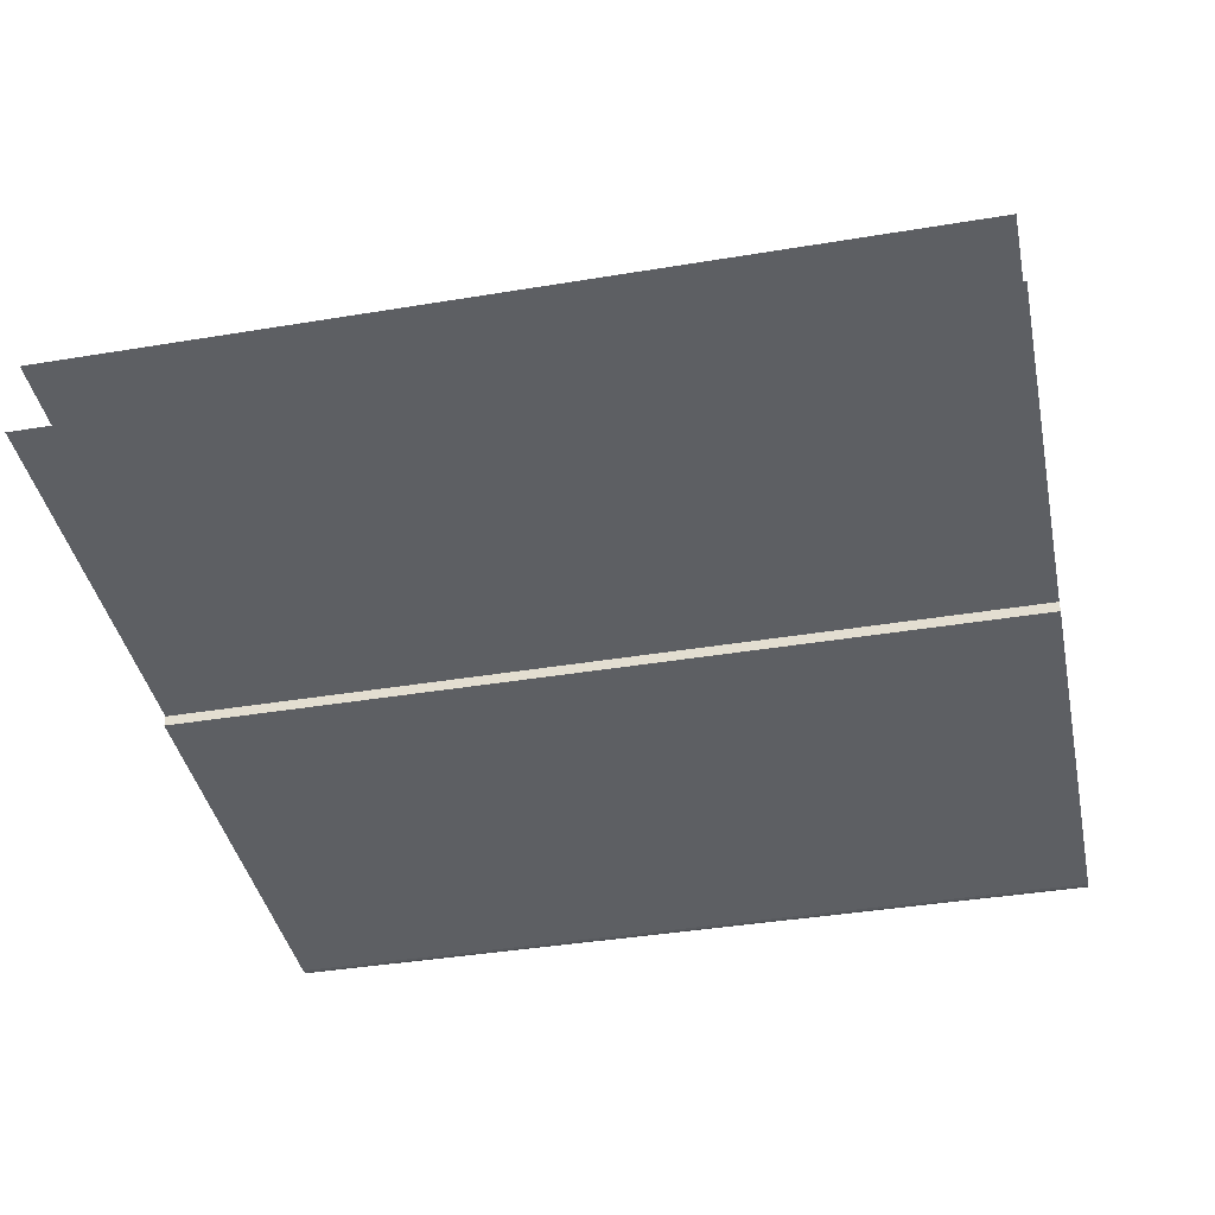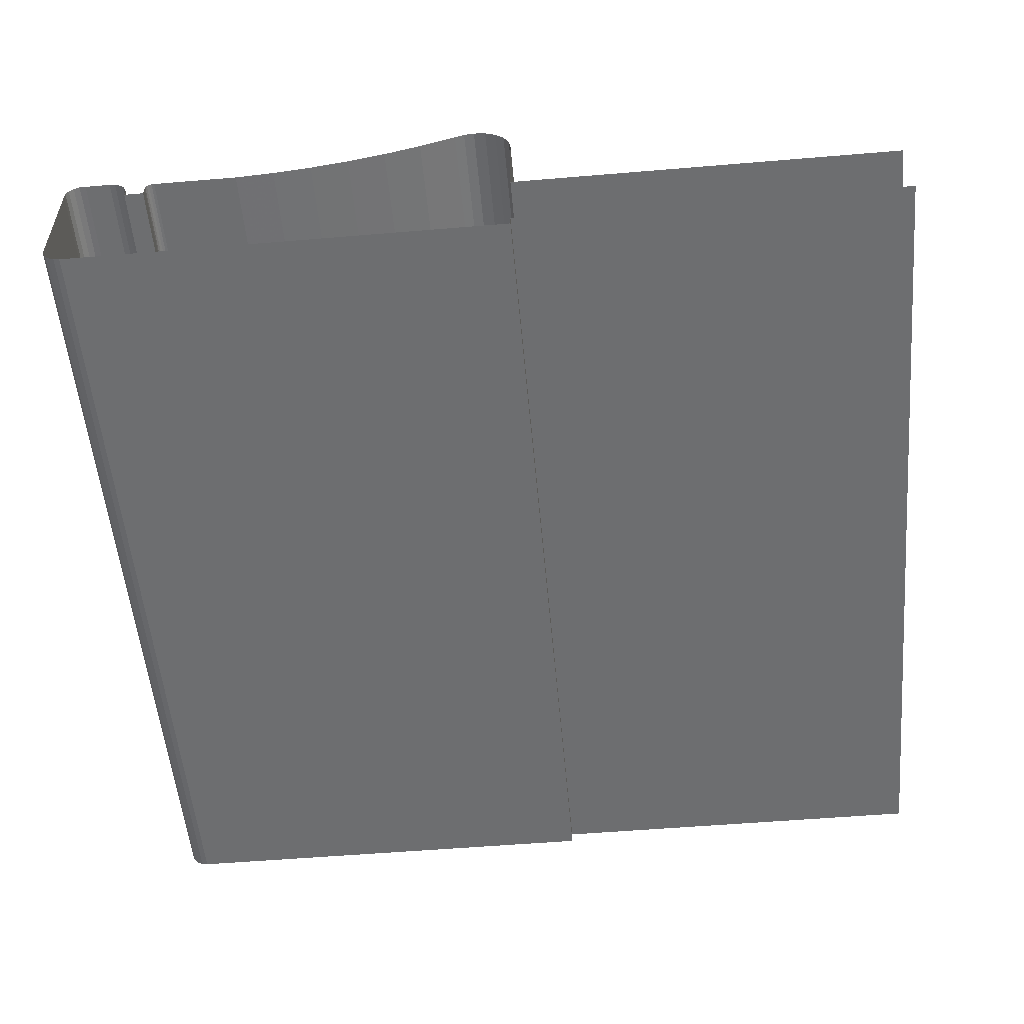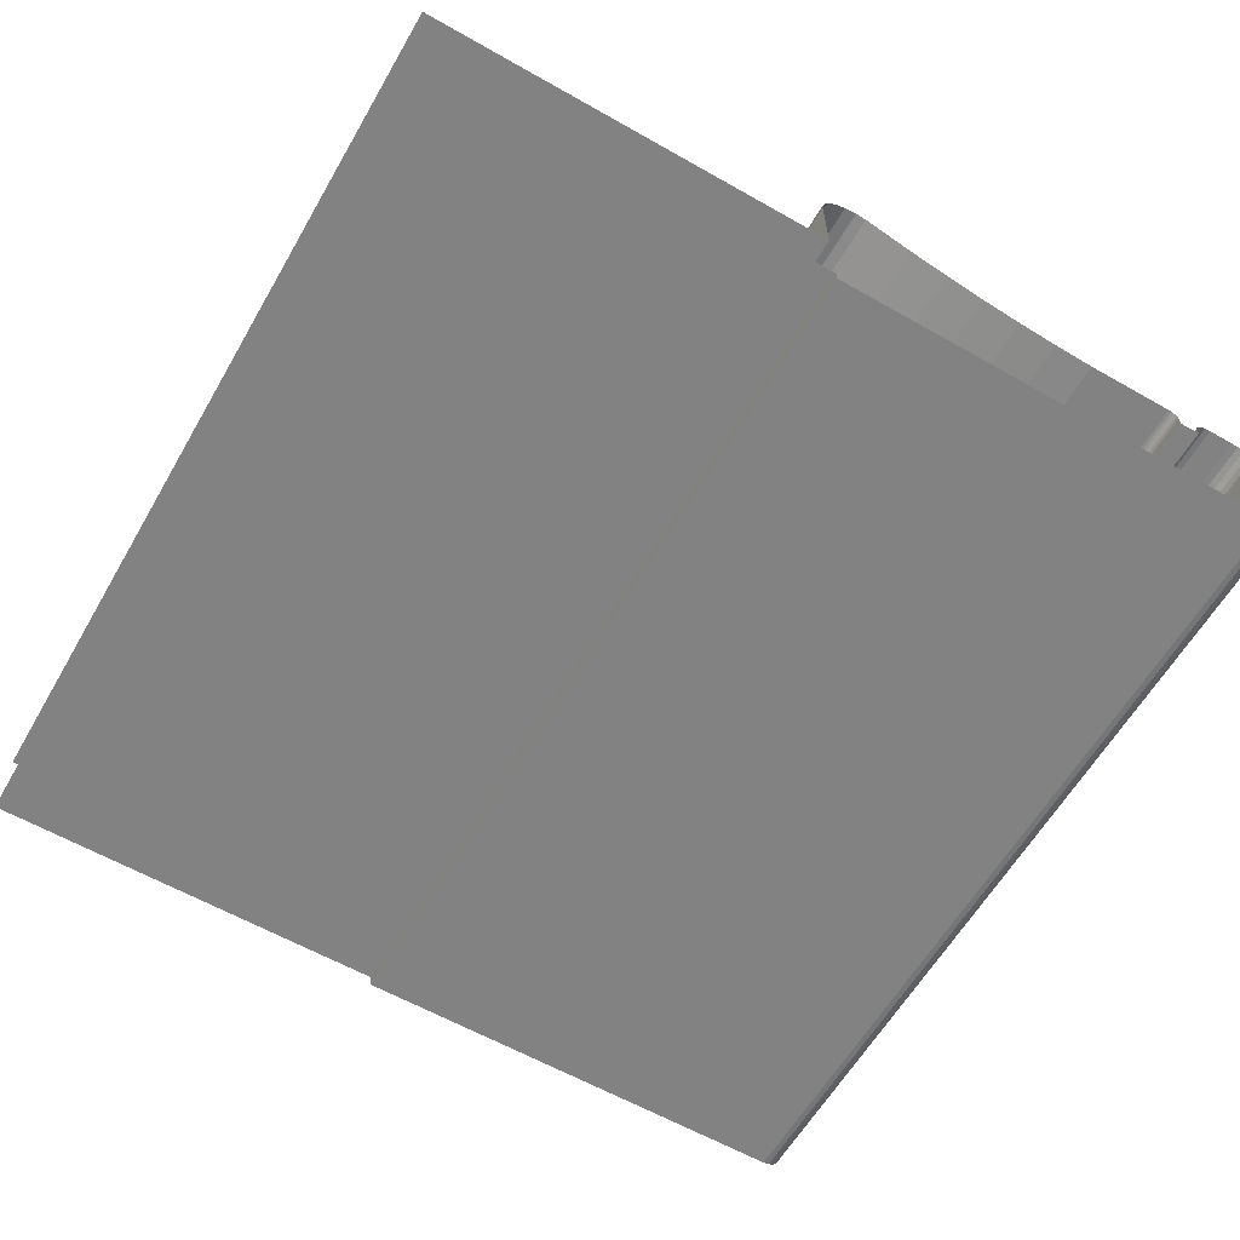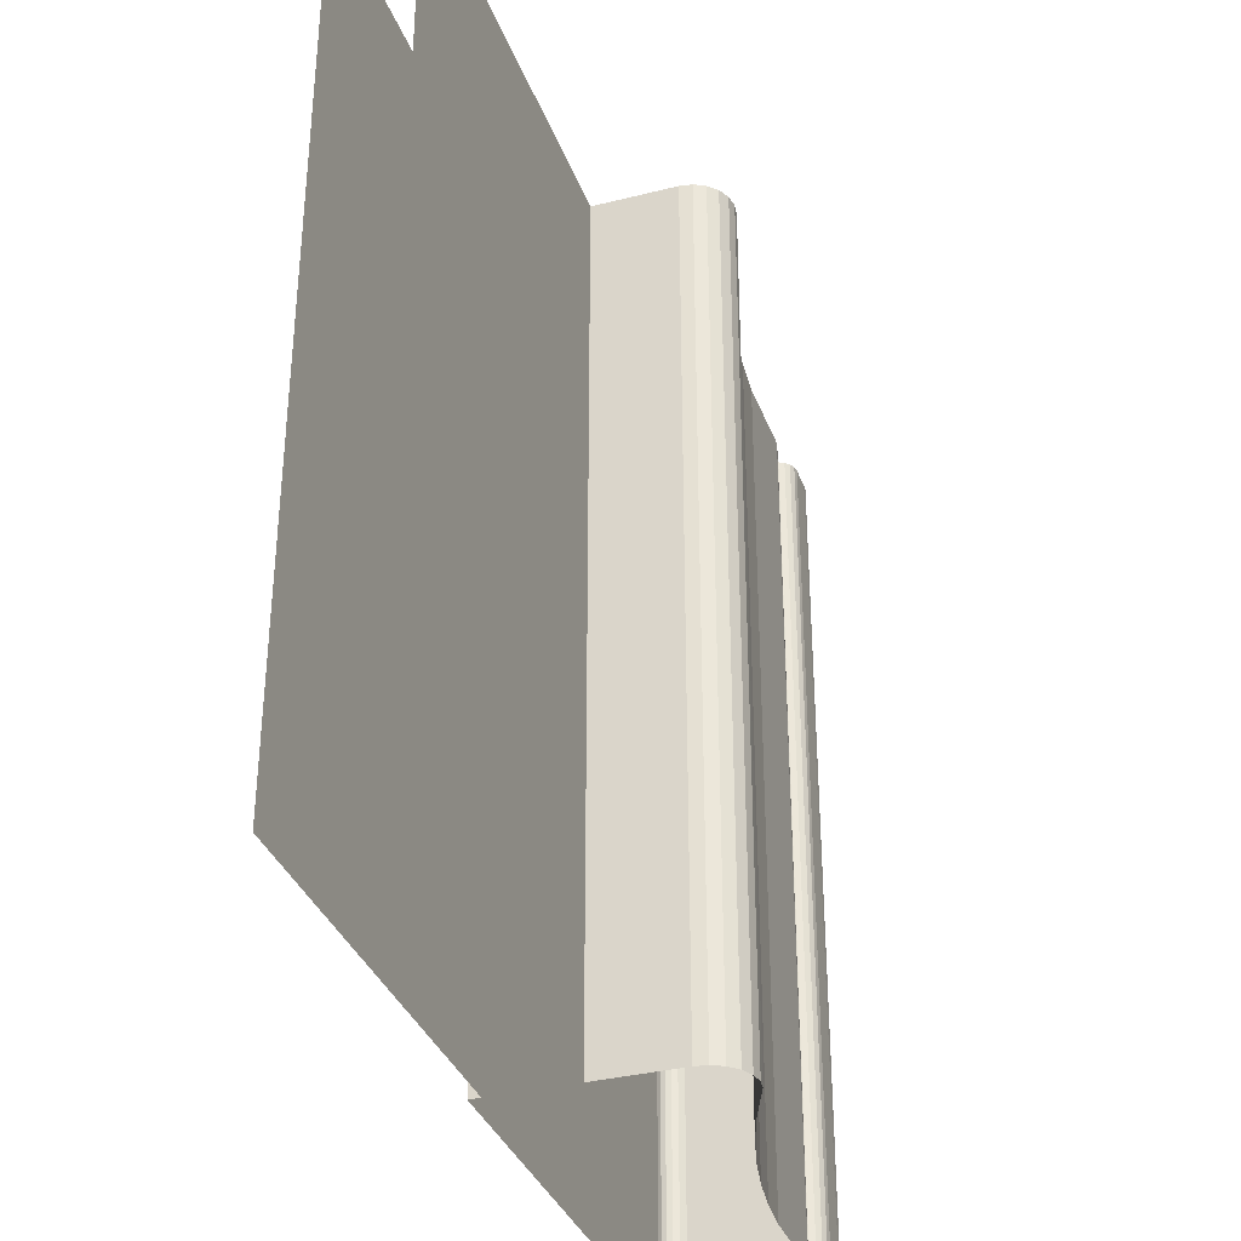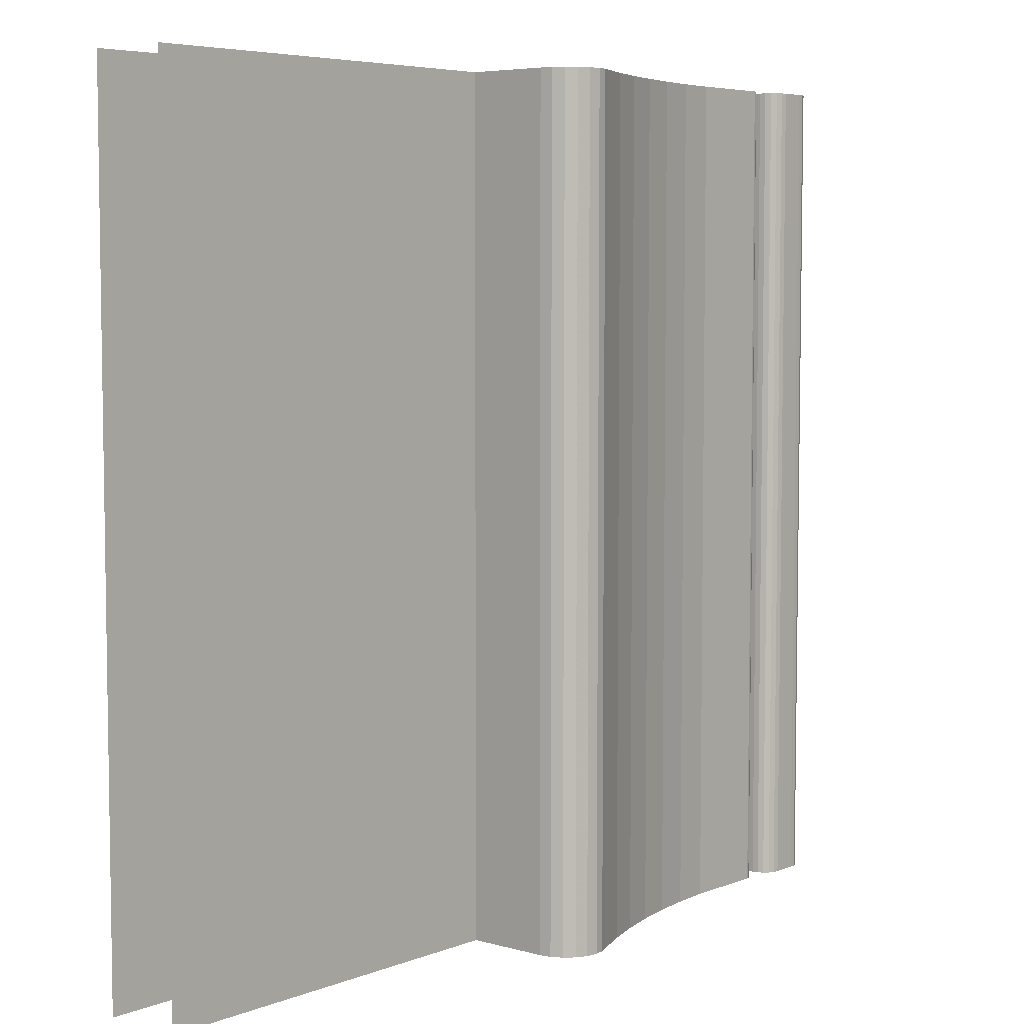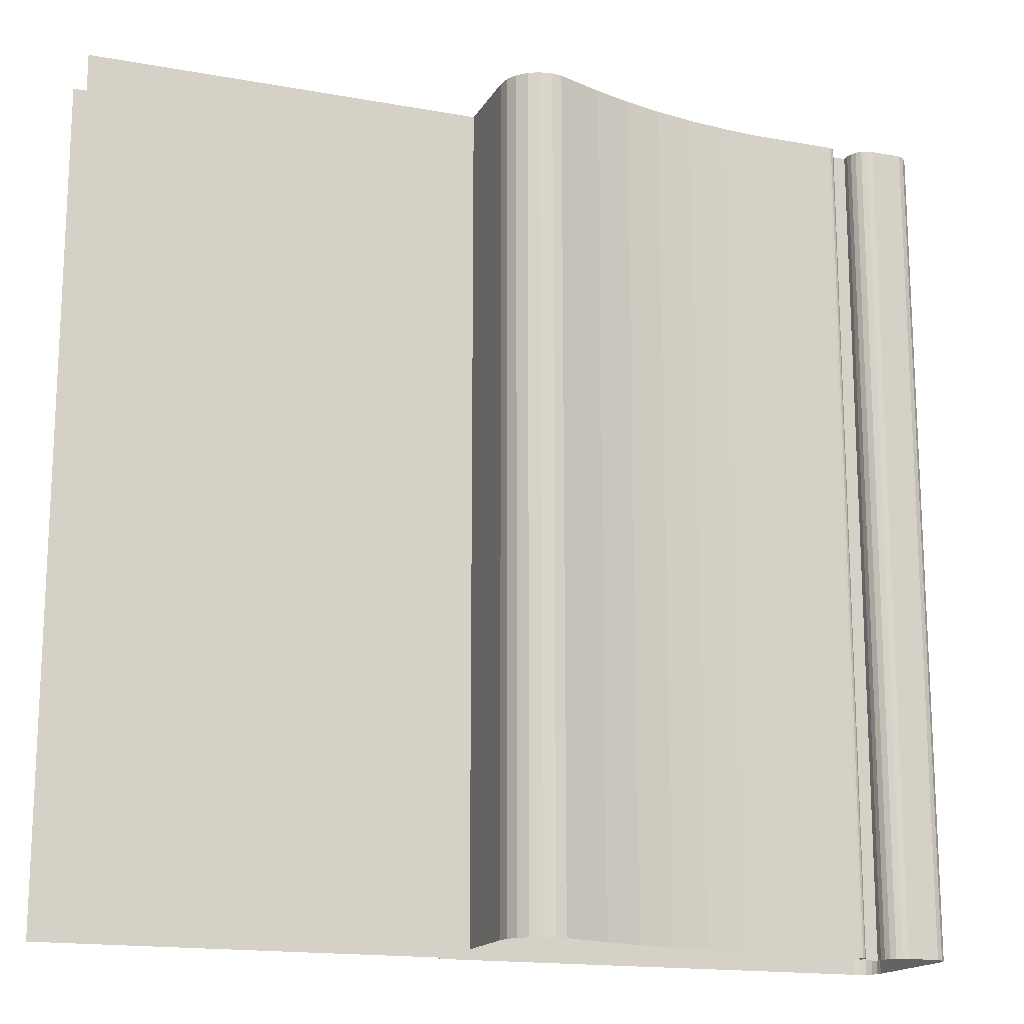
<metadata>
{"format":"obj","ext":"obj","renderer":"f3d","projection":"perspective","resolution":1024,"background":"white","views":[{"elev":-39.9,"azim":-78.4,"up":"+Z"},{"elev":-54.3,"azim":-174.9,"up":"+Z"},{"elev":-60.9,"azim":-30.1,"up":"+Z"},{"elev":-34.7,"azim":-71.4,"up":"+Y"},{"elev":5.6,"azim":-49.5,"up":"+Y"},{"elev":-16.3,"azim":-20.5,"up":"+Y"}]}
</metadata>
<code>
v 0.8153 0.3763 0.2399
v 0.8128 0.2924 0.2399
v 0.8153 0.2924 0.2399
v 0.8128 0.3763 0.2399
v 0.8159 0.3763 0.2399
v 0.8122 0.2924 0.2398
v 0.8159 0.2924 0.2399
v 0.8122 0.3763 0.2398
v 0.8165 0.3763 0.2396
v 0.8116 0.3763 0.2395
v 0.8165 0.2924 0.2396
v 0.8116 0.2924 0.2395
v 0.817 0.2924 0.2392
v 0.8112 0.3763 0.2391
v 0.817 0.3763 0.2392
v 0.8112 0.2924 0.2391
v 0.8172 0.2924 0.2386
v 0.8109 0.3763 0.2385
v 0.8172 0.3763 0.2386
v 0.8109 0.2924 0.2385
v 0.8173 0.2924 0.2379
v 0.8108 0.3763 0.2379
v 0.8173 0.3763 0.2379
v 0.8108 0.2924 0.2379
v 0.8173 0.2924 0.2262
v 0.8108 0.3763 0.2373
v 0.8173 0.3763 0.2262
v 0.8108 0.2924 0.2373
v 0.8172 0.2924 0.2256
v 0.8088 0.2924 0.2373
v 0.8172 0.3763 0.2256
v 0.8088 0.3763 0.2373
v 0.8169 0.2924 0.225
v 0.8088 0.3763 0.2383
v 0.8169 0.3763 0.225
v 0.8088 0.2924 0.2383
v 0.8165 0.2924 0.2246
v 0.8088 0.3763 0.2386
v 0.8165 0.3763 0.2246
v 0.8088 0.2924 0.2386
v 0.8159 0.3763 0.2243
v 0.8087 0.3763 0.2389
v 0.8159 0.2924 0.2243
v 0.8087 0.2924 0.2389
v 0.8153 0.3763 0.2242
v 0.8085 0.2924 0.2391
v 0.8153 0.2924 0.2242
v 0.8085 0.3763 0.2391
v 0.7707 0.3763 0.2242
v 0.8082 0.2924 0.2392
v 0.7707 0.2924 0.2242
v 0.8082 0.3763 0.2392
v 0.7707 0.2924 0.2253
v 0.808 0.2924 0.2392
v 0.7707 0.3763 0.2253
v 0.808 0.3763 0.2392
v 0.7312 0.3763 0.2253
v 0.7994 0.2924 0.2392
v 0.7312 0.2924 0.2253
v 0.7994 0.3763 0.2392
v 0.7954 0.2924 0.2395
v 0.7954 0.3763 0.2395
v 0.7916 0.2924 0.2401
v 0.7916 0.3763 0.2401
v 0.7877 0.2924 0.2409
v 0.7877 0.3763 0.2409
v 0.7839 0.2924 0.2419
v 0.7839 0.3763 0.2419
v 0.7802 0.2924 0.2431
v 0.7802 0.3763 0.2431
v 0.7766 0.2924 0.2445
v 0.7766 0.3763 0.2445
v 0.7756 0.2924 0.2449
v 0.7756 0.3763 0.2449
v 0.7745 0.2924 0.2451
v 0.7745 0.3763 0.2451
v 0.7733 0.2924 0.2449
v 0.7733 0.3763 0.2449
v 0.7723 0.2924 0.2443
v 0.7723 0.3763 0.2443
v 0.7714 0.2924 0.2435
v 0.7714 0.3763 0.2435
v 0.7709 0.3763 0.2424
v 0.7709 0.2924 0.2424
v 0.7707 0.3763 0.2412
v 0.7707 0.2924 0.2412
v 0.7707 0.3763 0.2331
v 0.7707 0.2924 0.2331
v 0.7312 0.2924 0.2331
v 0.7312 0.3763 0.2331
f 1 2 3
f 2 1 4
f 3 5 1
f 4 6 2
f 5 3 7
f 6 4 8
f 7 9 5
f 10 6 8
f 9 7 11
f 6 10 12
f 13 9 11
f 14 12 10
f 9 13 15
f 12 14 16
f 17 15 13
f 18 16 14
f 15 17 19
f 16 18 20
f 21 19 17
f 22 20 18
f 19 21 23
f 20 22 24
f 25 23 21
f 26 24 22
f 23 25 27
f 24 26 28
f 29 27 25
f 26 30 28
f 27 29 31
f 30 26 32
f 33 31 29
f 34 30 32
f 31 33 35
f 30 34 36
f 37 35 33
f 38 36 34
f 35 37 39
f 36 38 40
f 37 41 39
f 42 40 38
f 41 37 43
f 40 42 44
f 43 45 41
f 42 46 44
f 45 43 47
f 46 42 48
f 47 49 45
f 48 50 46
f 49 47 51
f 50 48 52
f 53 49 51
f 52 54 50
f 49 53 55
f 54 52 56
f 53 57 55
f 56 58 54
f 57 53 59
f 58 56 60
f 60 61 58
f 61 60 62
f 62 63 61
f 63 62 64
f 64 65 63
f 65 64 66
f 66 67 65
f 67 66 68
f 68 69 67
f 69 68 70
f 70 71 69
f 71 70 72
f 72 73 71
f 73 72 74
f 74 75 73
f 75 74 76
f 76 77 75
f 77 76 78
f 78 79 77
f 79 78 80
f 80 81 79
f 81 80 82
f 83 81 82
f 81 83 84
f 85 84 83
f 84 85 86
f 87 86 85
f 86 87 88
f 87 89 88
f 89 87 90
f 3 2 1
f 4 1 2
f 1 5 3
f 2 6 4
f 7 3 5
f 8 4 6
f 5 9 7
f 8 6 10
f 11 7 9
f 12 10 6
f 11 9 13
f 10 12 14
f 15 13 9
f 16 14 12
f 13 15 17
f 14 16 18
f 19 17 15
f 20 18 16
f 17 19 21
f 18 20 22
f 23 21 19
f 24 22 20
f 21 23 25
f 22 24 26
f 27 25 23
f 28 26 24
f 25 27 29
f 28 30 26
f 31 29 27
f 32 26 30
f 29 31 33
f 32 30 34
f 35 33 31
f 36 34 30
f 33 35 37
f 34 36 38
f 39 37 35
f 40 38 36
f 39 41 37
f 38 40 42
f 43 37 41
f 44 42 40
f 41 45 43
f 44 46 42
f 47 43 45
f 48 42 46
f 45 49 47
f 46 50 48
f 51 47 49
f 52 48 50
f 51 49 53
f 50 54 52
f 55 53 49
f 56 52 54
f 55 57 53
f 54 58 56
f 59 53 57
f 60 56 58
f 58 61 60
f 62 60 61
f 61 63 62
f 64 62 63
f 63 65 64
f 66 64 65
f 65 67 66
f 68 66 67
f 67 69 68
f 70 68 69
f 69 71 70
f 72 70 71
f 71 73 72
f 74 72 73
f 73 75 74
f 76 74 75
f 75 77 76
f 78 76 77
f 77 79 78
f 80 78 79
f 79 81 80
f 82 80 81
f 82 81 83
f 84 83 81
f 83 84 85
f 86 85 84
f 85 86 87
f 88 87 86
f 88 89 87
f 90 87 89

</code>
